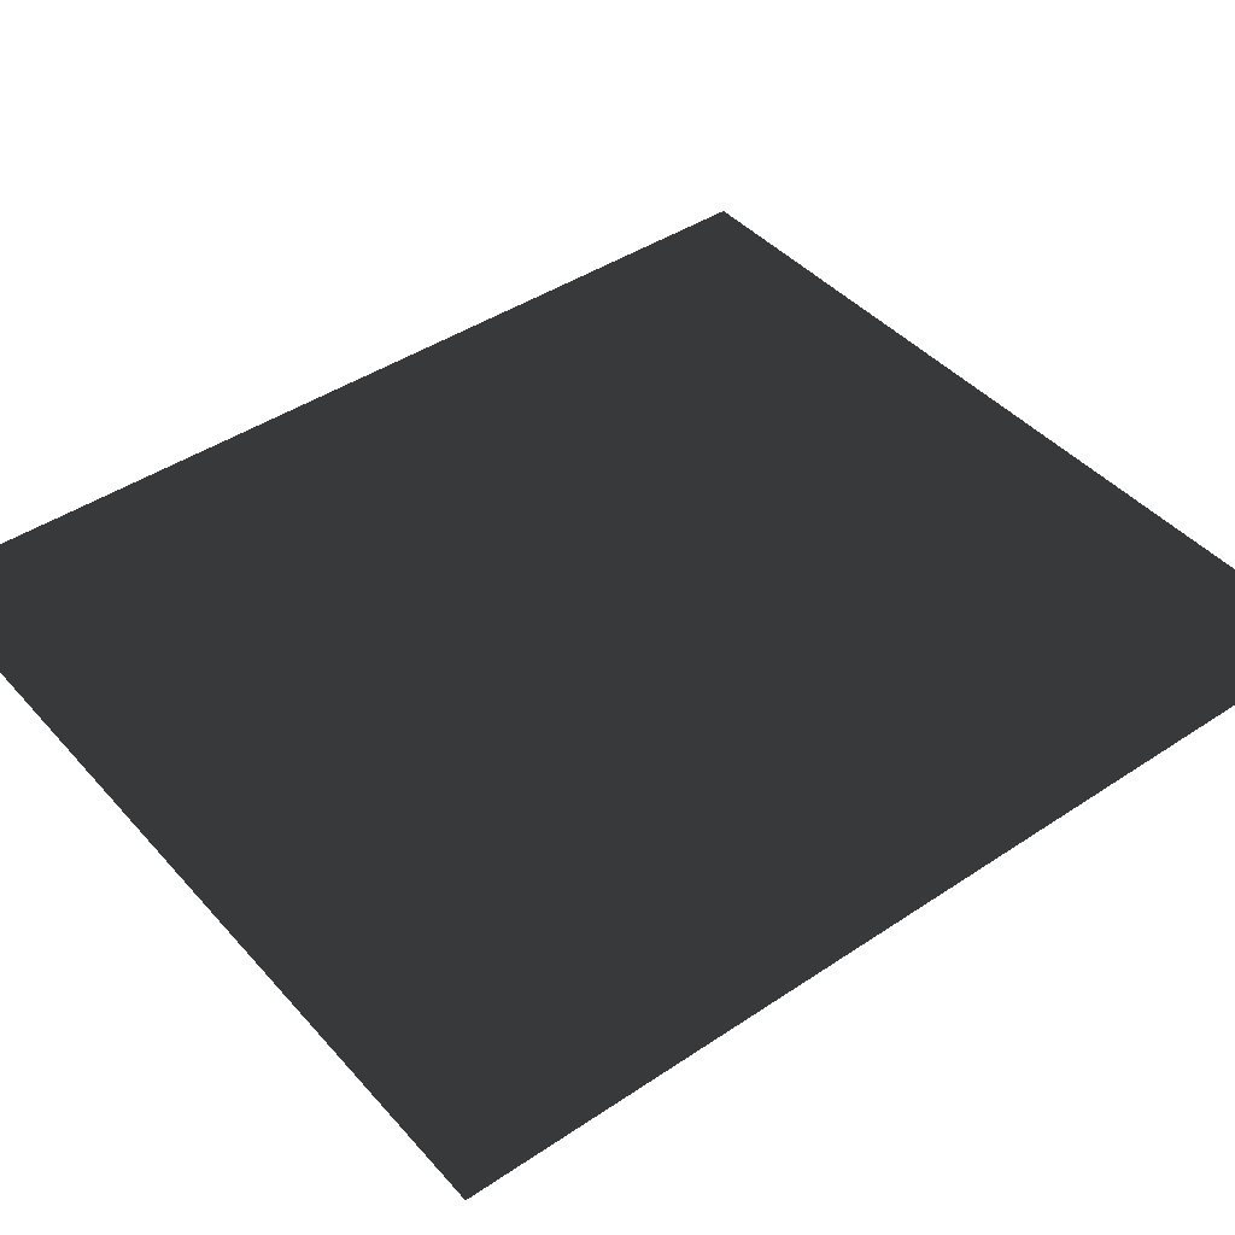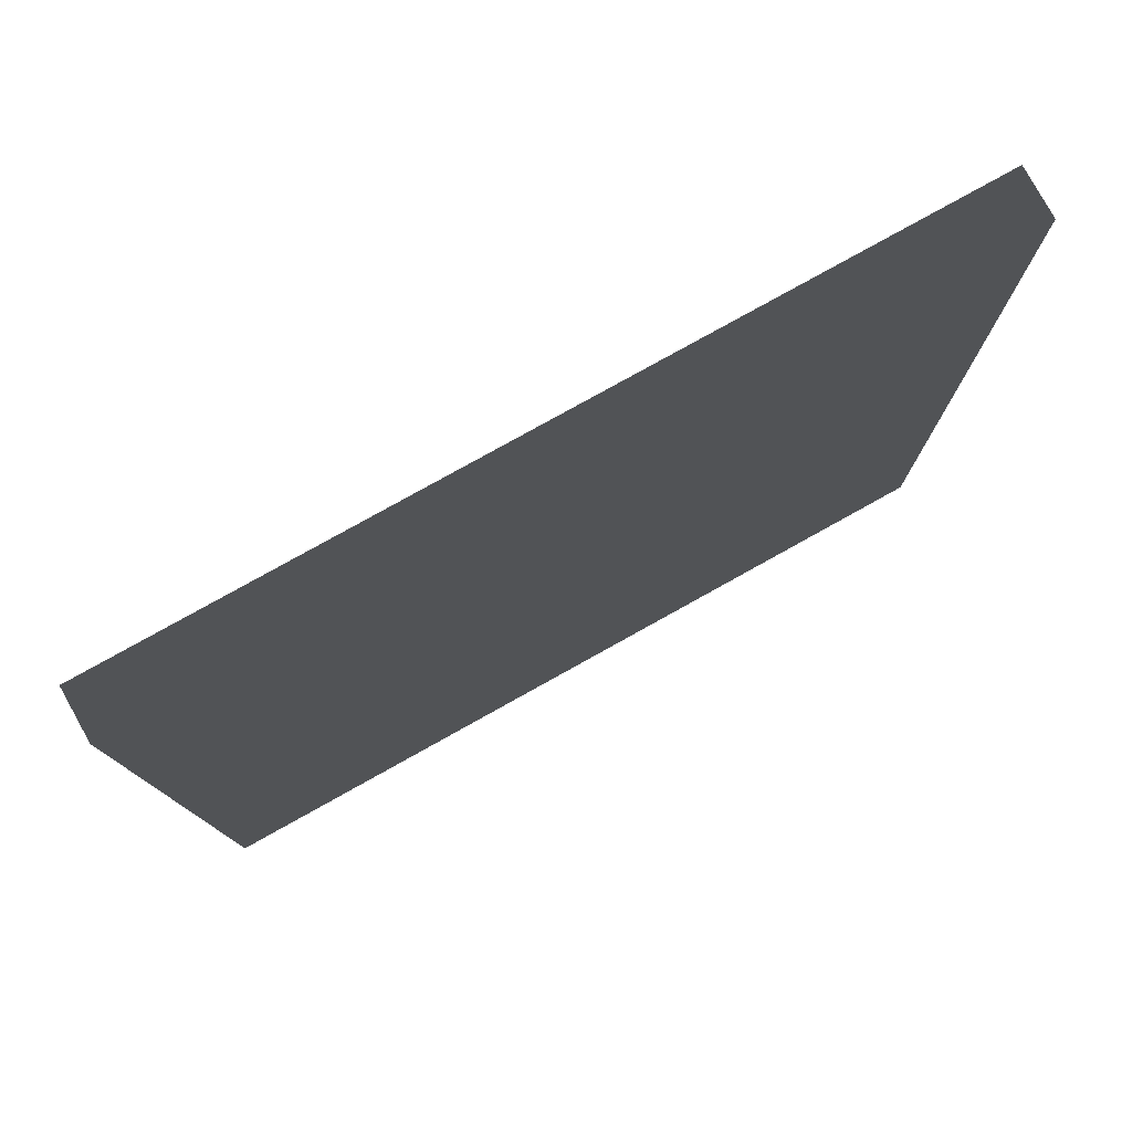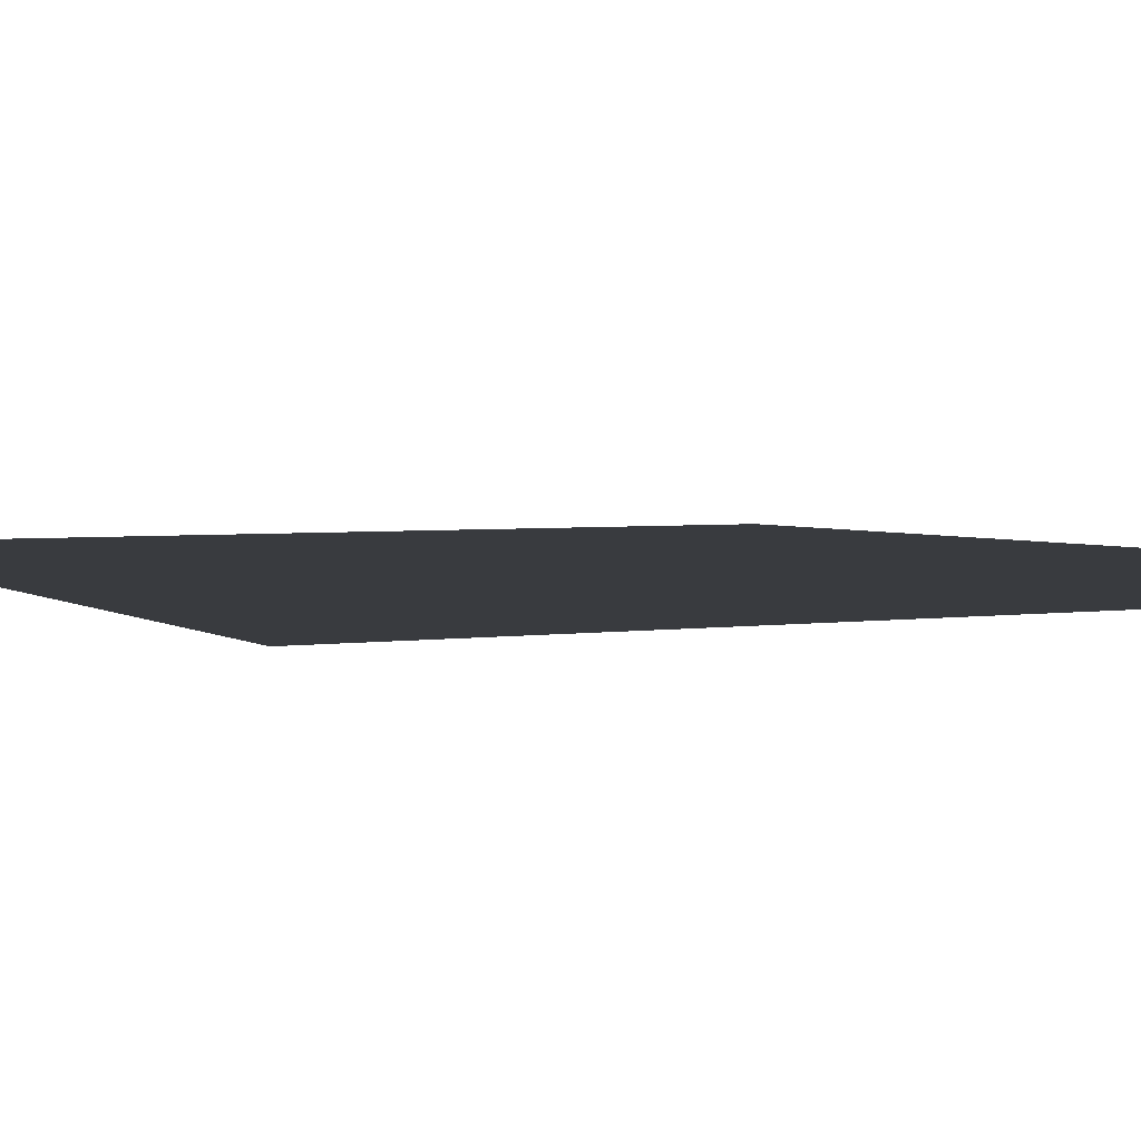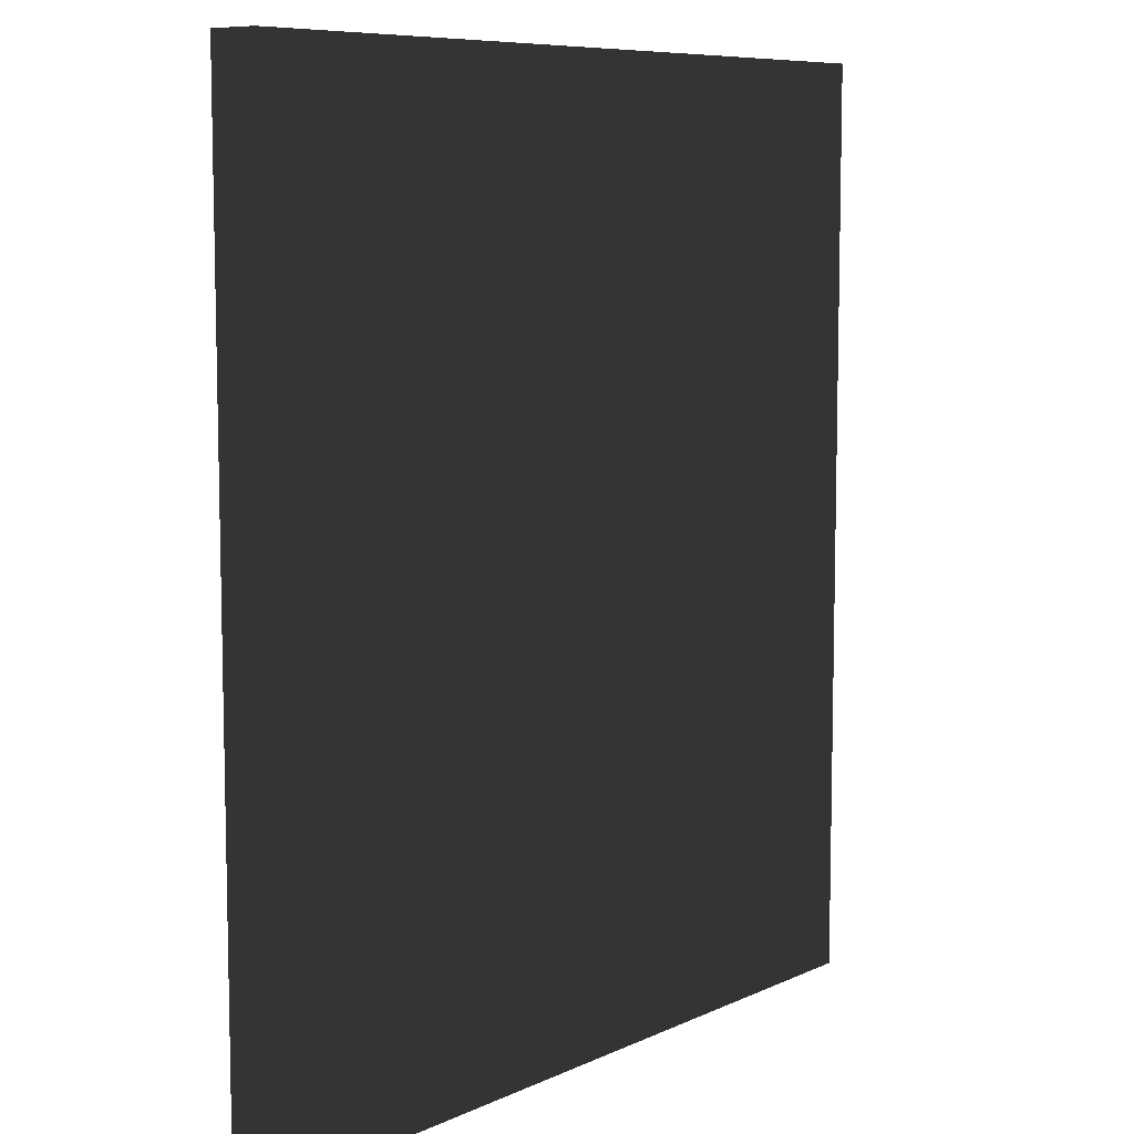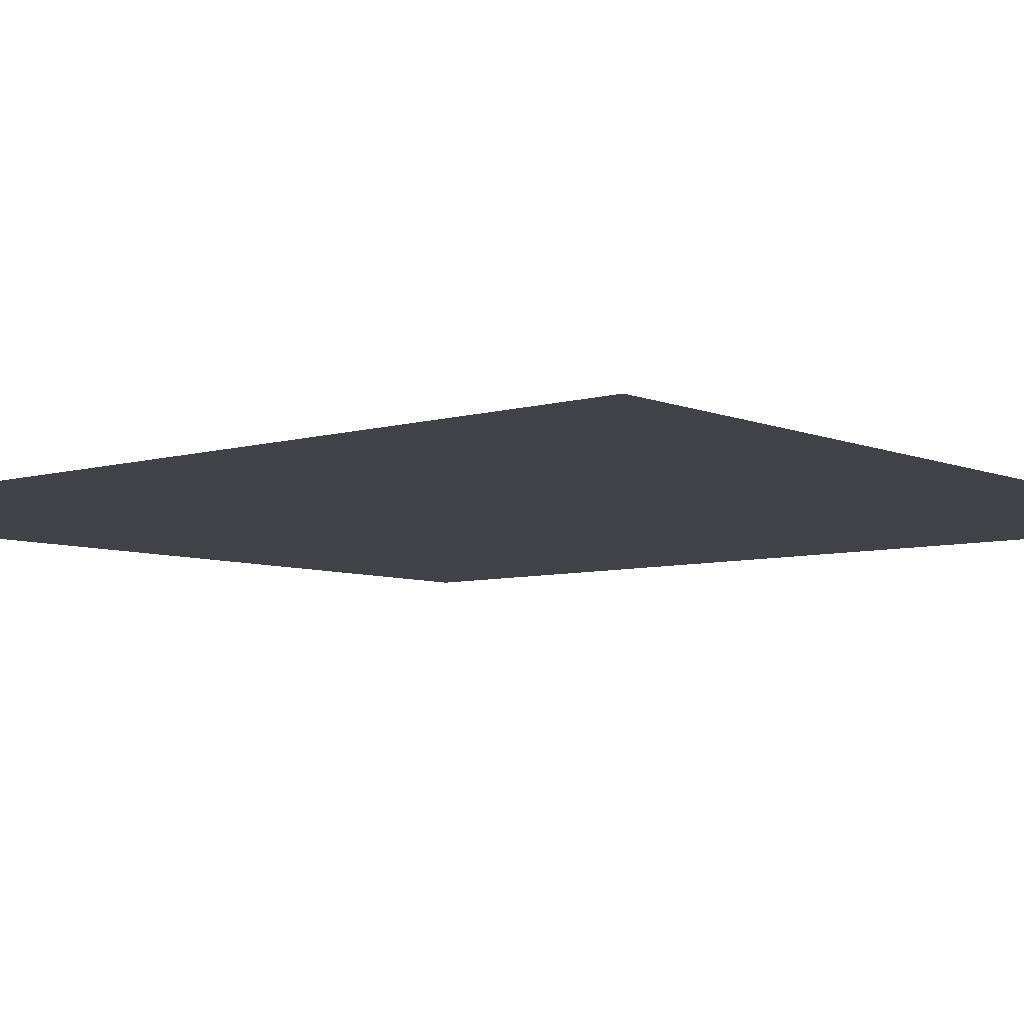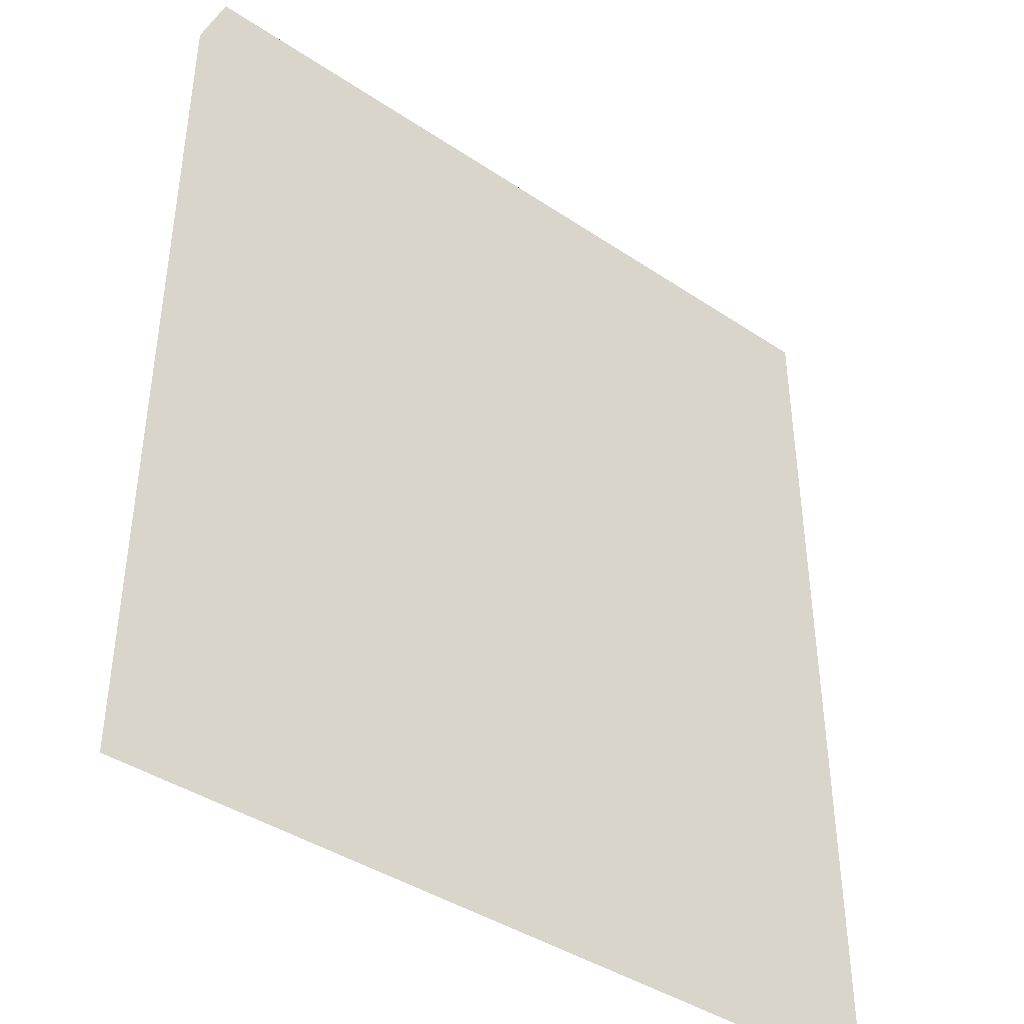
<metadata>
{"format":"obj","ext":"obj","renderer":"f3d","projection":"perspective","resolution":1024,"background":"white","views":[{"elev":43.2,"azim":-128.2,"up":"+Z"},{"elev":79.2,"azim":150.9,"up":"+Y"},{"elev":3.2,"azim":62.5,"up":"+Z"},{"elev":8.3,"azim":-51.0,"up":"+Y"},{"elev":-6.8,"azim":130.3,"up":"+Z"},{"elev":-41.1,"azim":140.9,"up":"+Y"}]}
</metadata>
<code>
v 0.25 -0.57 0.23
v 0.75 -0.57 0.23
v 0.75 0 0.23
v 0.25 0 0.23
v 0.25 -0.57 0.26
v 0.75 -0.57 0.26
v 0.75 0 0.26
v 0.25 0 0.26
f 1 2 3 4
f 5 8 7 6
f 1 4 8 5
f 2 6 7 3
f 1 5 6 2
f 4 3 7 8

</code>
